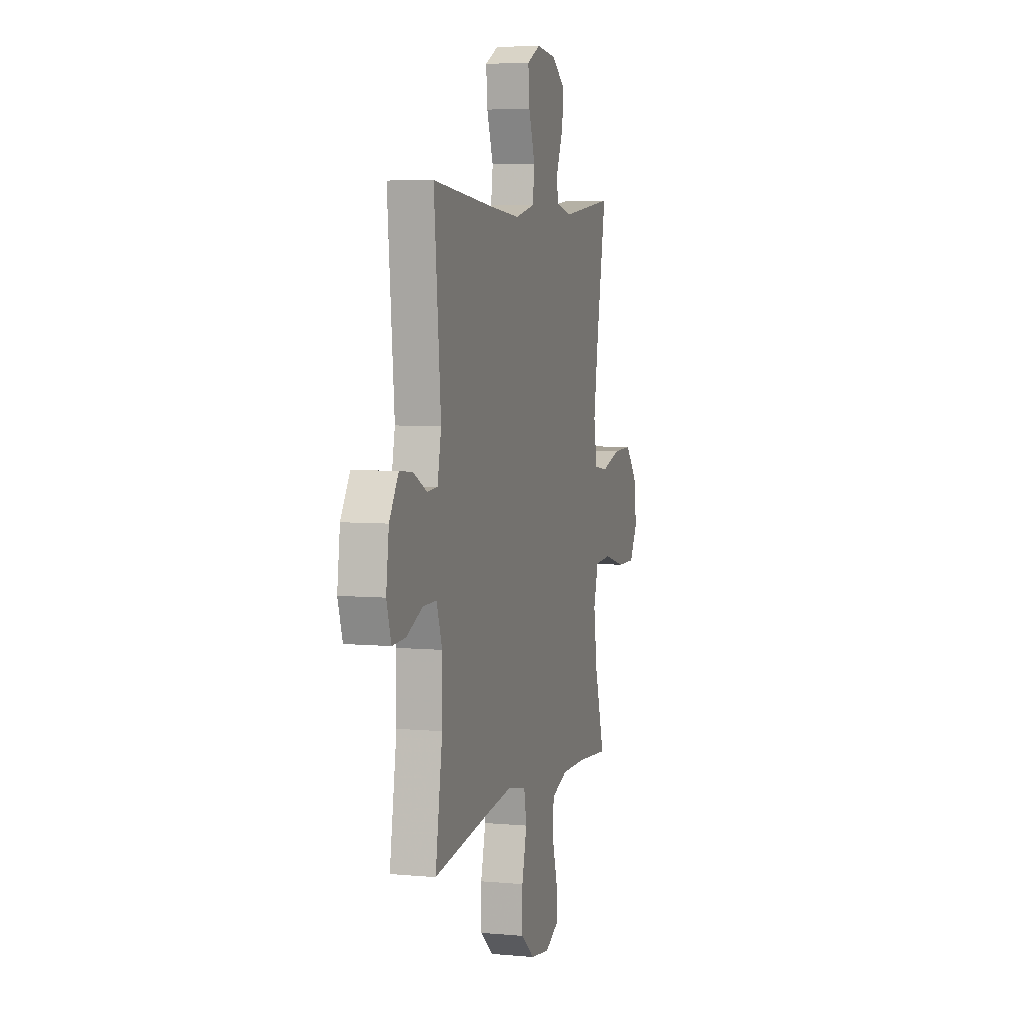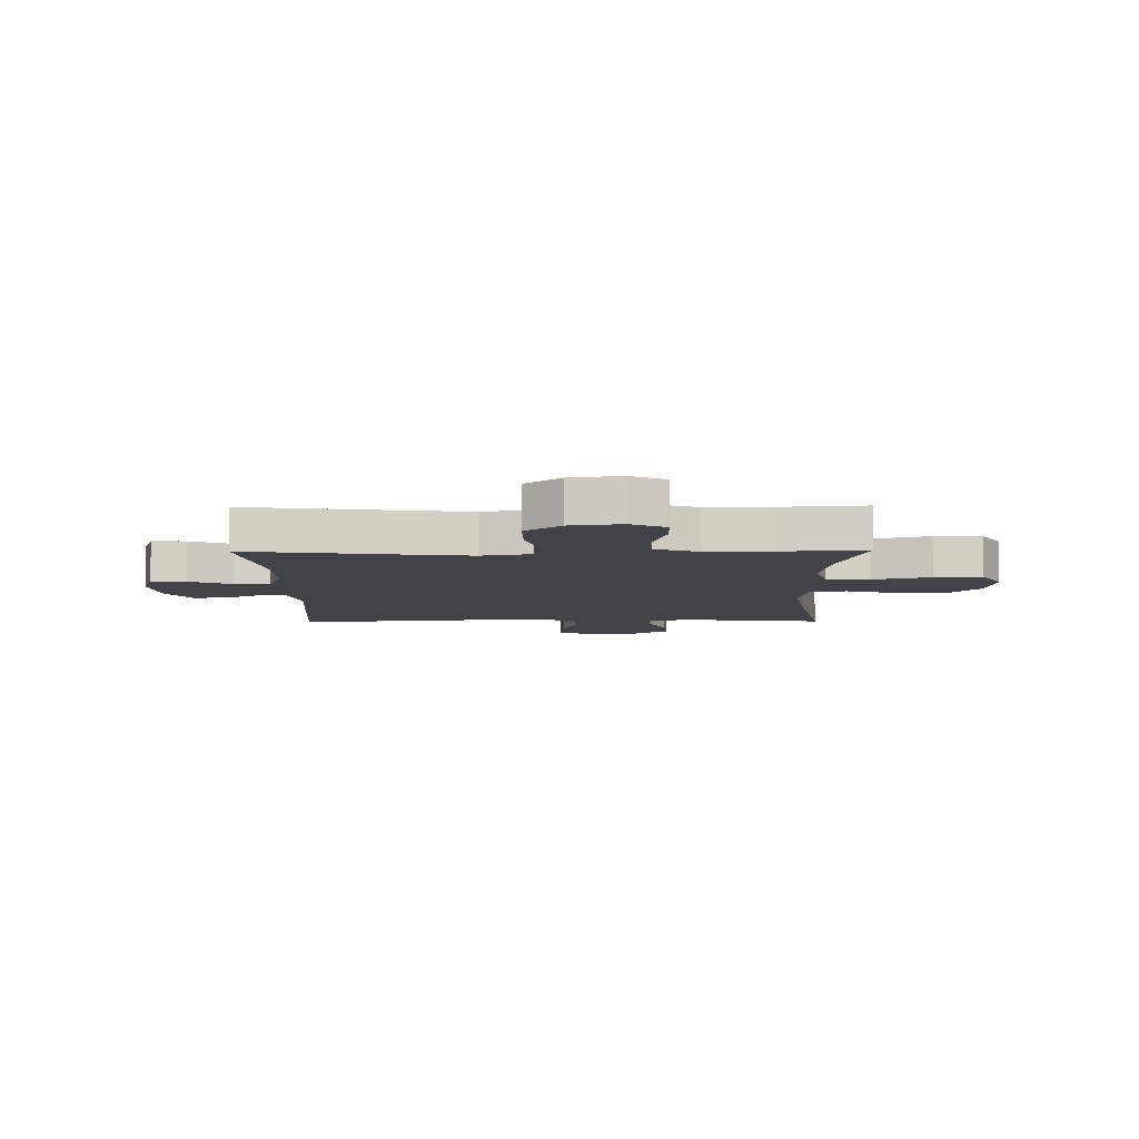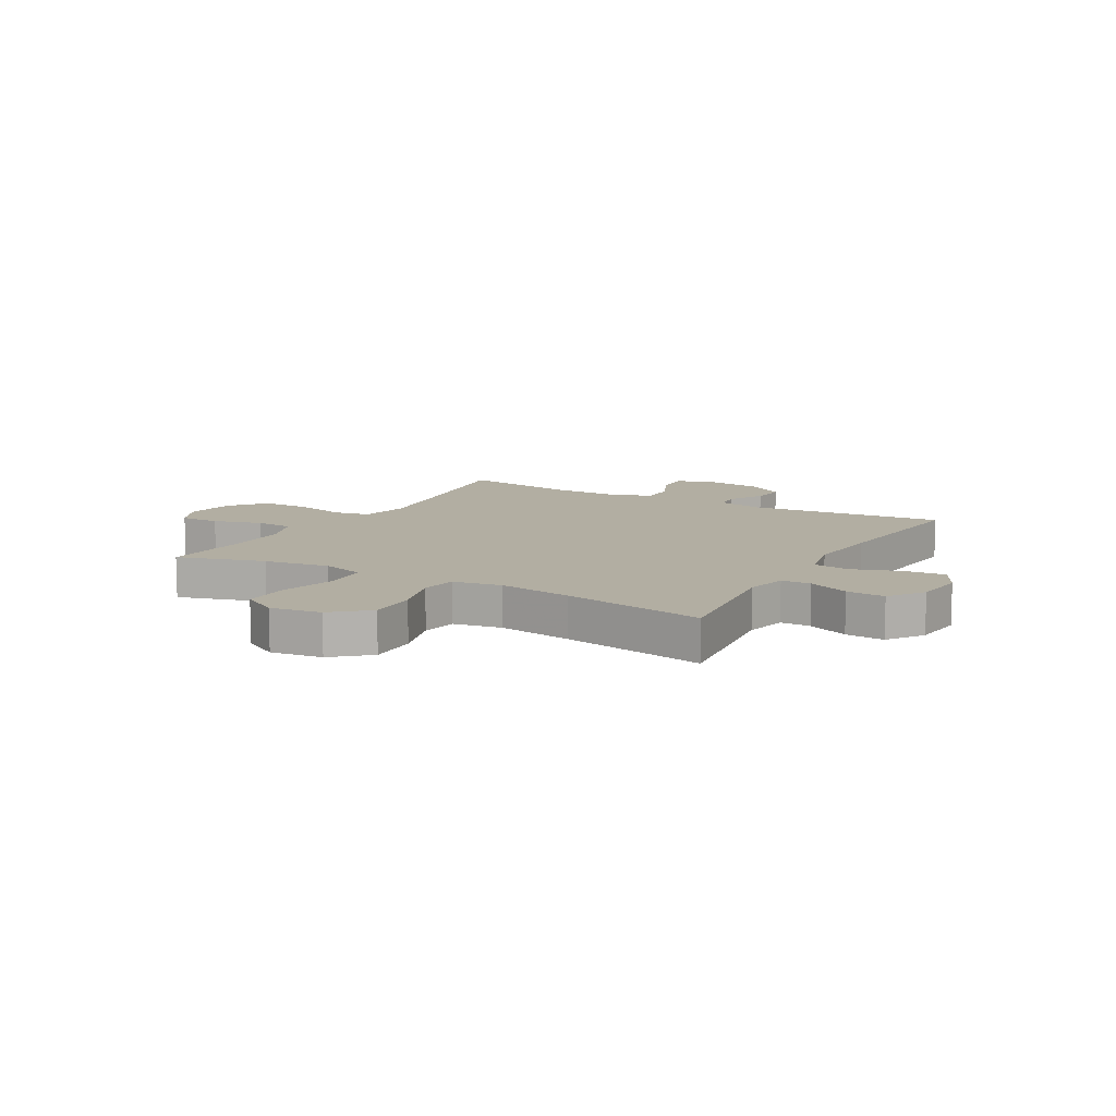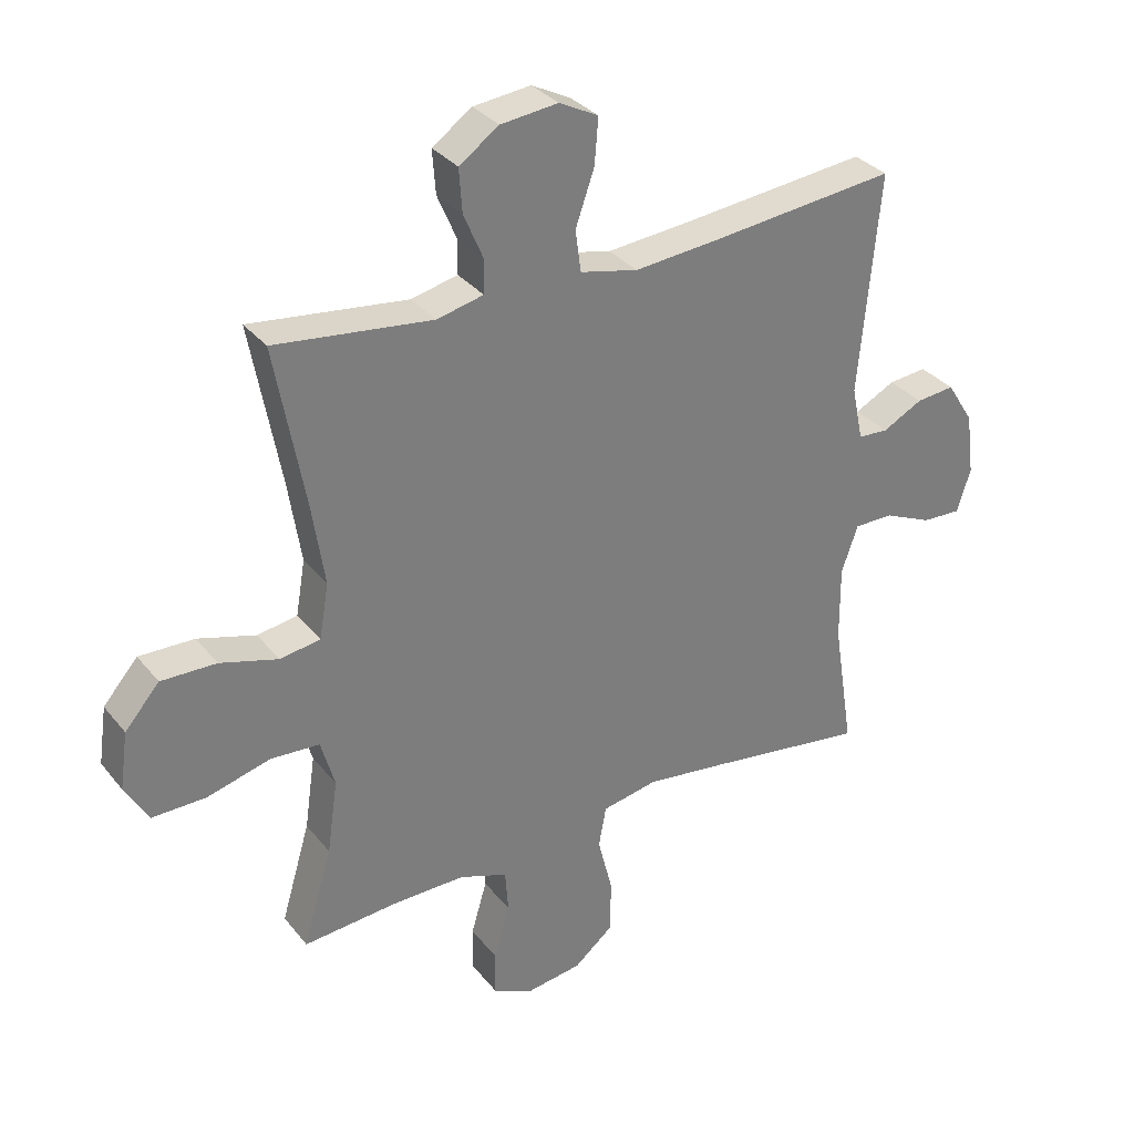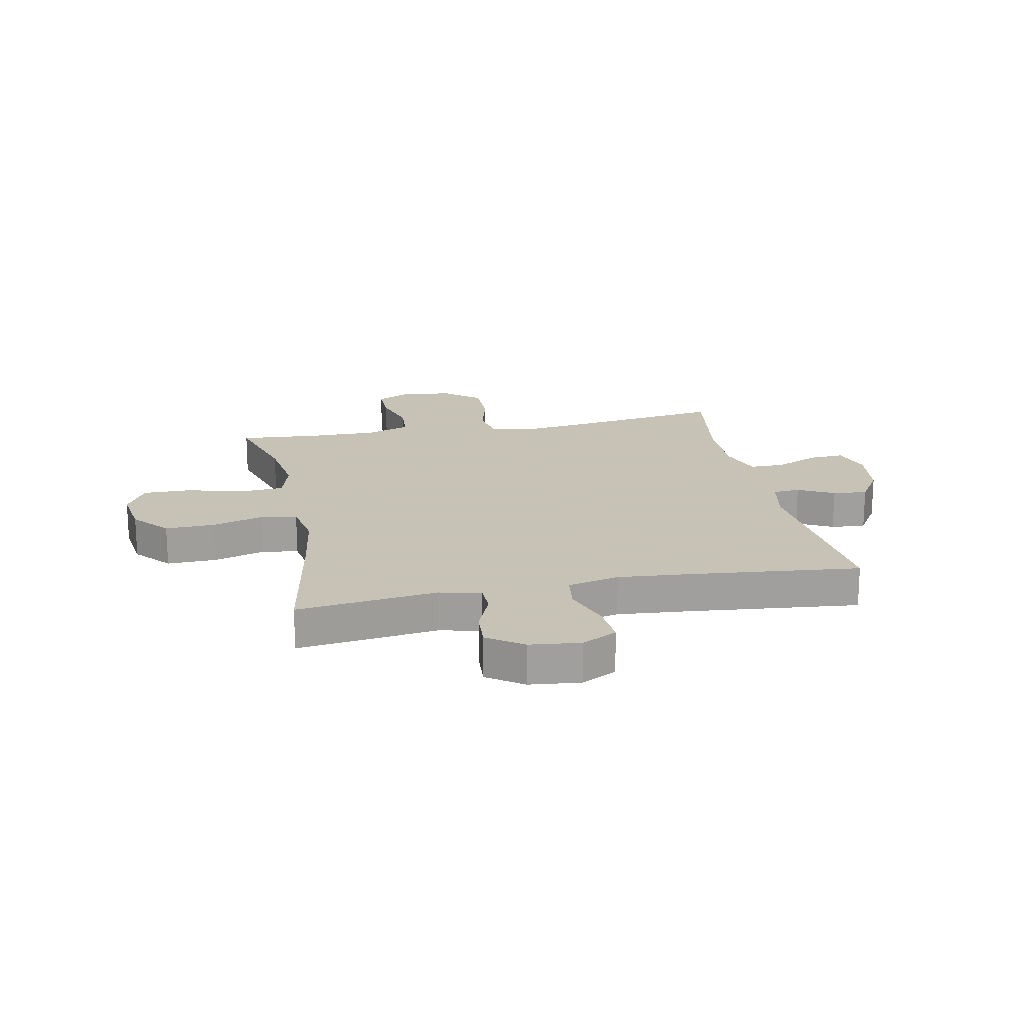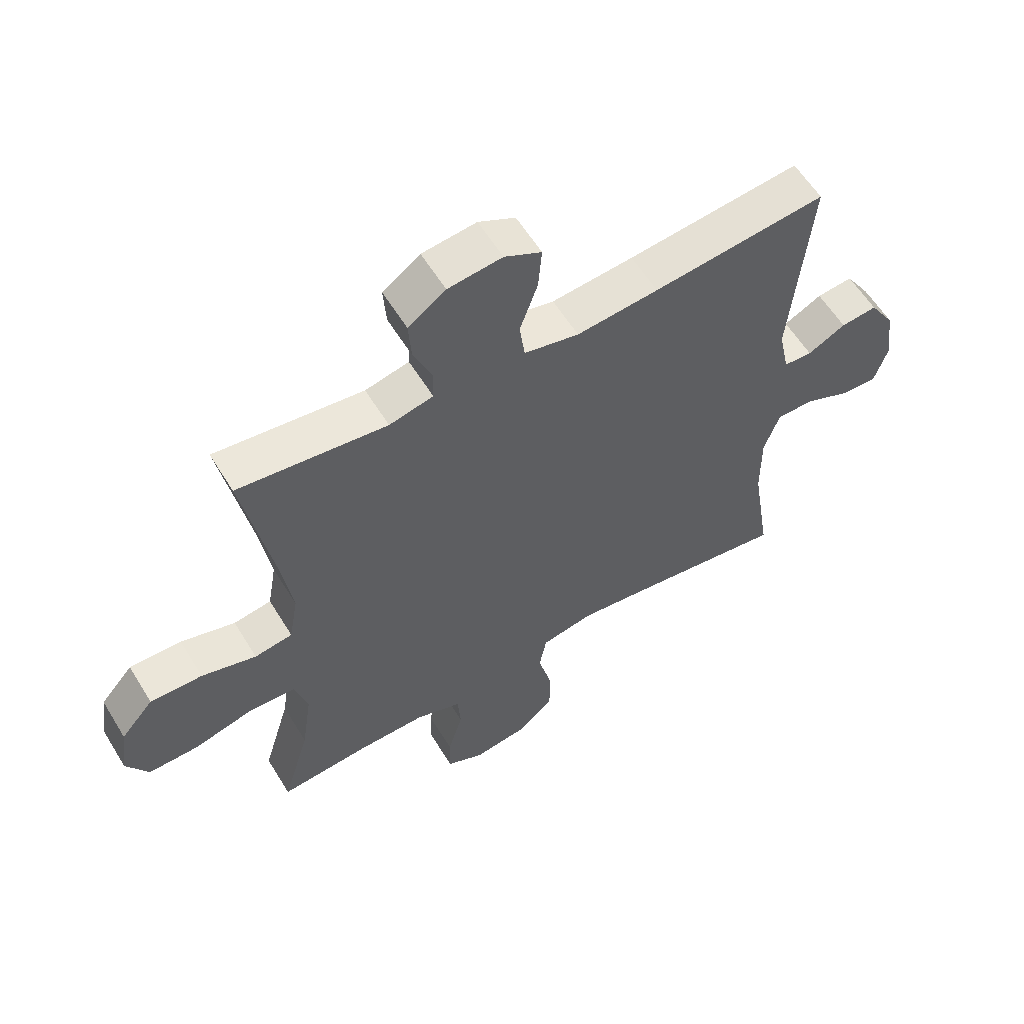
<metadata>
{"format":"obj","ext":"obj","renderer":"f3d","projection":"perspective","resolution":1024,"background":"white","views":[{"elev":5.4,"azim":106.0,"up":"+Z"},{"elev":-7.6,"azim":-179.2,"up":"+Y"},{"elev":10.7,"azim":-60.4,"up":"+Y"},{"elev":32.5,"azim":-32.1,"up":"+Z"},{"elev":19.1,"azim":-11.4,"up":"+Y"},{"elev":58.9,"azim":-31.3,"up":"+Z"}]}
</metadata>
<code>
v -0.5 0.07 0.5
v -0.25 0.07 0.469
v -0.176 0.07 0.486
v -0.175 0.07 0.539
v -0.206 0.07 0.612
v -0.211 0.07 0.681
v -0.148 0.07 0.725
v -0.057 0.07 0.735
v 0.005 0.07 0.703
v -0.001 0.07 0.631
v -0.031 0.07 0.545
v -0.022 0.07 0.479
v 0.07 0.07 0.458
v 0.208 0.07 0.47
v 0.5 0.07 0.5
v 0.468 0.07 0.151
v 0.486 0.07 0.065
v 0.534 0.07 0.062
v 0.598 0.07 0.095
v 0.659 0.07 0.101
v 0.702 0.07 0.033
v 0.715 0.07 -0.066
v 0.693 0.07 -0.135
v 0.631 0.07 -0.132
v 0.554 0.07 -0.098
v 0.492 0.07 -0.098
v 0.466 0.07 -0.173
v 0.467 0.07 -0.292
v 0.5 0.07 -0.5
v 0.244 0.07 -0.463
v 0.115 0.07 -0.446
v 0.027 0.07 -0.463
v 0.015 0.07 -0.528
v 0.038 0.07 -0.62
v 0.038 0.07 -0.706
v -0.025 0.07 -0.758
v -0.115 0.07 -0.771
v -0.178 0.07 -0.74
v -0.177 0.07 -0.669
v -0.152 0.07 -0.583
v -0.157 0.07 -0.515
v -0.234 0.07 -0.487
v -0.349 0.07 -0.488
v -0.5 0.07 -0.5
v -0.454 0.07 -0.344
v -0.437 0.07 -0.227
v -0.459 0.07 -0.15
v -0.536 0.07 -0.145
v -0.638 0.07 -0.172
v -0.723 0.07 -0.173
v -0.76 0.07 -0.109
v -0.747 0.07 -0.018
v -0.692 0.07 0.045
v -0.604 0.07 0.043
v -0.512 0.07 0.016
v -0.448 0.07 0.026
v -0.433 0.07 0.113
v -0.453 0.07 0.244
v -0.5 0 0.5
v -0.25 0 0.469
v -0.176 0 0.486
v -0.175 0 0.539
v -0.206 0 0.612
v -0.211 0 0.681
v -0.148 0 0.725
v -0.057 0 0.735
v 0.005 0 0.703
v -0.001 0 0.631
v -0.031 0 0.545
v -0.022 0 0.479
v 0.07 0 0.458
v 0.208 0 0.47
v 0.5 0 0.5
v 0.468 0 0.151
v 0.486 0 0.065
v 0.534 0 0.062
v 0.598 0 0.095
v 0.659 0 0.101
v 0.702 0 0.033
v 0.715 0 -0.066
v 0.693 0 -0.135
v 0.631 0 -0.132
v 0.554 0 -0.098
v 0.492 0 -0.098
v 0.466 0 -0.173
v 0.467 0 -0.292
v 0.5 0 -0.5
v 0.244 0 -0.463
v 0.115 0 -0.446
v 0.027 0 -0.463
v 0.015 0 -0.528
v 0.038 0 -0.62
v 0.038 0 -0.706
v -0.025 0 -0.758
v -0.115 0 -0.771
v -0.178 0 -0.74
v -0.177 0 -0.669
v -0.152 0 -0.583
v -0.157 0 -0.515
v -0.234 0 -0.487
v -0.349 0 -0.488
v -0.5 0 -0.5
v -0.454 0 -0.344
v -0.437 0 -0.227
v -0.459 0 -0.15
v -0.536 0 -0.145
v -0.638 0 -0.172
v -0.723 0 -0.173
v -0.76 0 -0.109
v -0.747 0 -0.018
v -0.692 0 0.045
v -0.604 0 0.043
v -0.512 0 0.016
v -0.448 0 0.026
v -0.433 0 0.113
v -0.453 0 0.244
f 52 53 54 55
f 50 51 52 55
f 48 49 50 55
f 47 48 55 56
f 46 47 56 57
f 43 44 45
f 42 43 45 46
f 41 42 46 57
f 37 38 39 40
f 37 40 41
f 36 37 41
f 33 34 35 36
f 33 36 41 57
f 28 29 30
f 27 28 30 31
f 26 27 31 32
f 22 23 24 25
f 22 25 26
f 21 22 26
f 18 19 20 21
f 17 18 21 26
f 16 17 26 32
f 14 15 16 32
f 8 9 10 11
f 8 11 12
f 7 8 12
f 4 5 6 7
f 3 4 7 12
f 2 3 12 13
f 58 1 2
f 32 33 57 58
f 13 14 32 58
f 2 13 58
f 113 112 111 110
f 113 110 109 108
f 113 108 107 106
f 114 113 106 105
f 115 114 105 104
f 103 102 101
f 104 103 101 100
f 115 104 100 99
f 98 97 96 95
f 99 98 95
f 99 95 94
f 94 93 92 91
f 115 99 94 91
f 88 87 86
f 89 88 86 85
f 90 89 85 84
f 83 82 81 80
f 84 83 80
f 84 80 79
f 79 78 77 76
f 84 79 76 75
f 90 84 75 74
f 90 74 73 72
f 69 68 67 66
f 70 69 66
f 70 66 65
f 65 64 63 62
f 70 65 62 61
f 71 70 61 60
f 60 59 116
f 116 115 91 90
f 116 90 72 71
f 116 71 60
f 1 59 60 2
f 2 60 61 3
f 3 61 62 4
f 4 62 63 5
f 5 63 64 6
f 6 64 65 7
f 7 65 66 8
f 8 66 67 9
f 9 67 68 10
f 10 68 69 11
f 11 69 70 12
f 12 70 71 13
f 13 71 72 14
f 14 72 73 15
f 15 73 74 16
f 16 74 75 17
f 17 75 76 18
f 18 76 77 19
f 19 77 78 20
f 20 78 79 21
f 21 79 80 22
f 22 80 81 23
f 23 81 82 24
f 24 82 83 25
f 25 83 84 26
f 26 84 85 27
f 27 85 86 28
f 28 86 87 29
f 29 87 88 30
f 30 88 89 31
f 31 89 90 32
f 32 90 91 33
f 33 91 92 34
f 34 92 93 35
f 35 93 94 36
f 36 94 95 37
f 37 95 96 38
f 38 96 97 39
f 39 97 98 40
f 40 98 99 41
f 41 99 100 42
f 42 100 101 43
f 43 101 102 44
f 44 102 103 45
f 45 103 104 46
f 46 104 105 47
f 47 105 106 48
f 48 106 107 49
f 49 107 108 50
f 50 108 109 51
f 51 109 110 52
f 52 110 111 53
f 53 111 112 54
f 54 112 113 55
f 55 113 114 56
f 56 114 115 57
f 57 115 116 58
f 58 116 59 1

</code>
